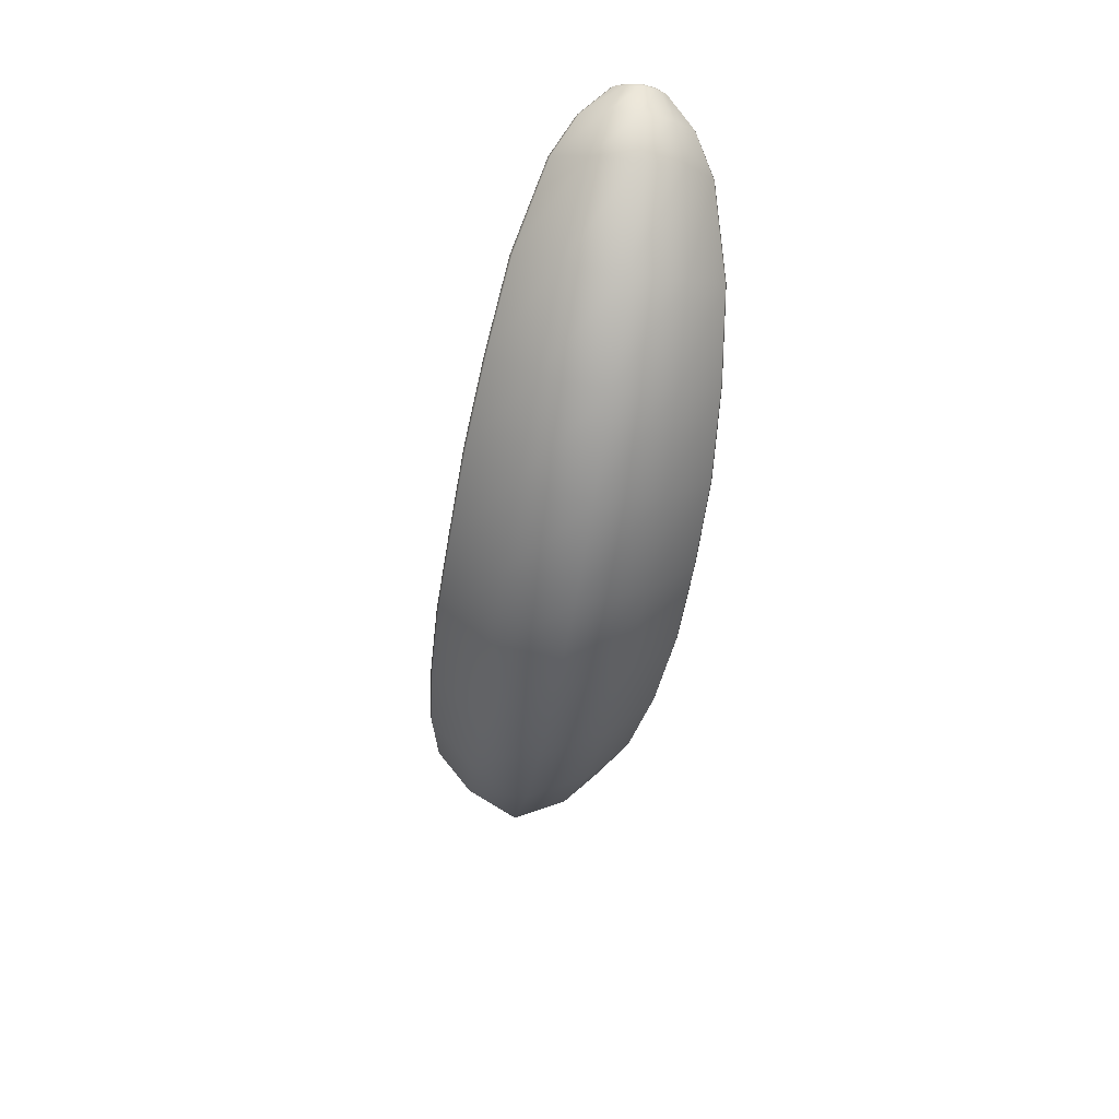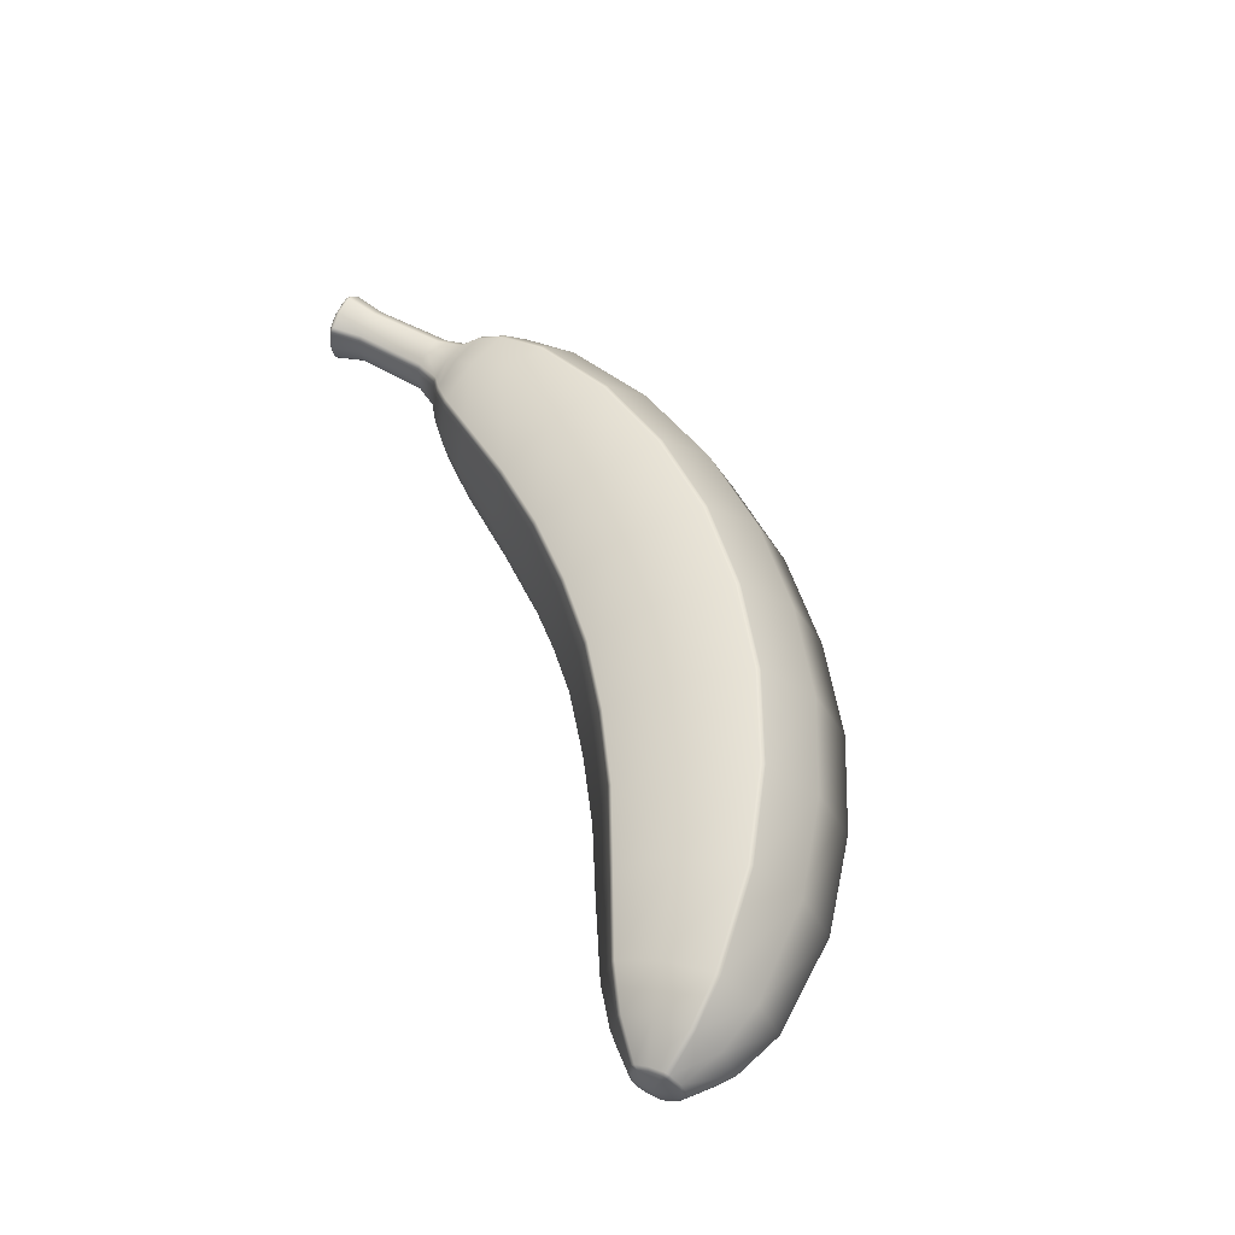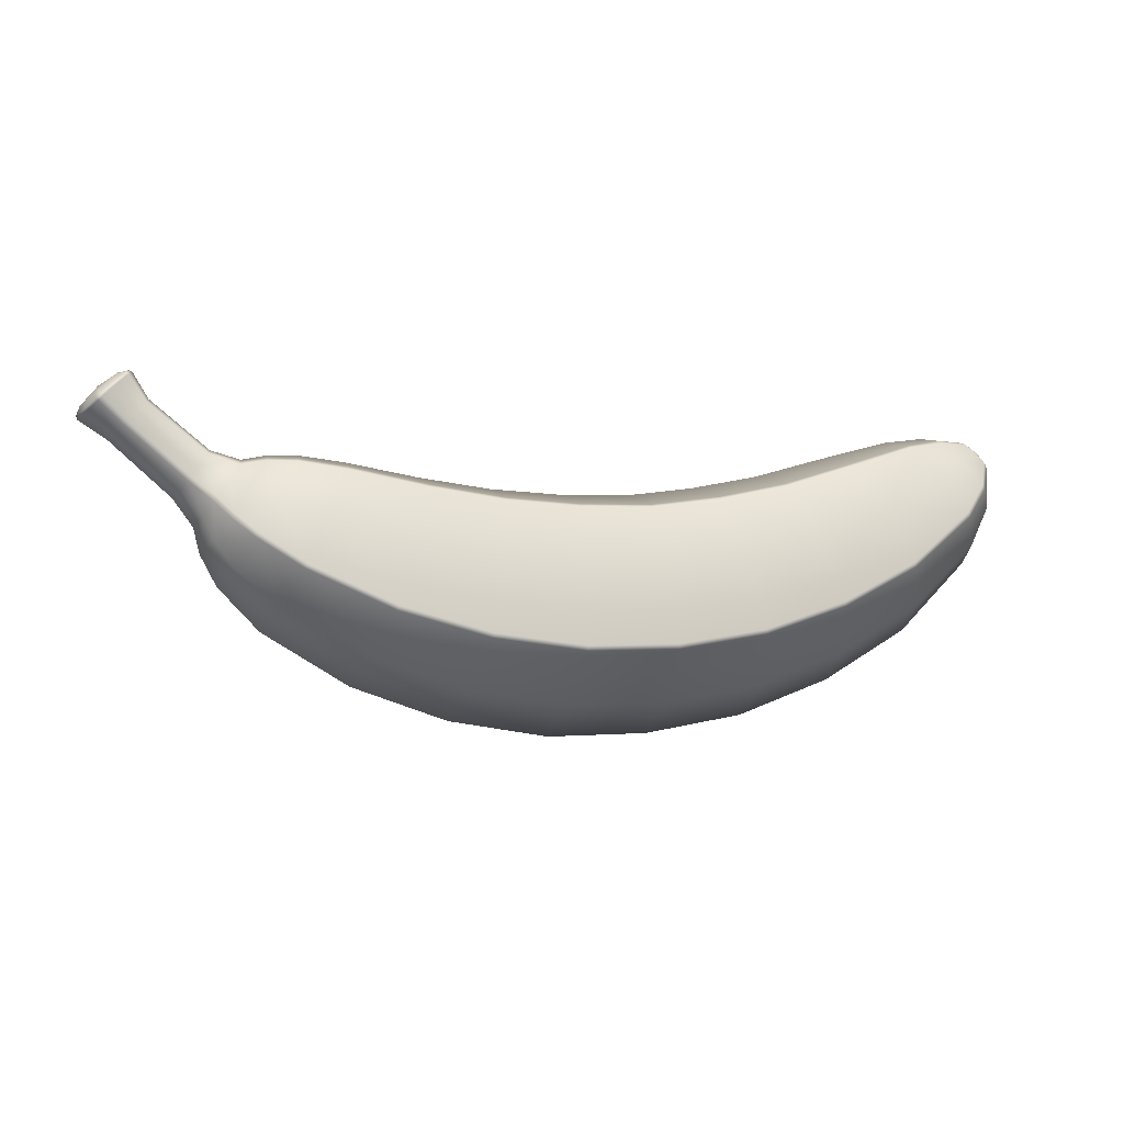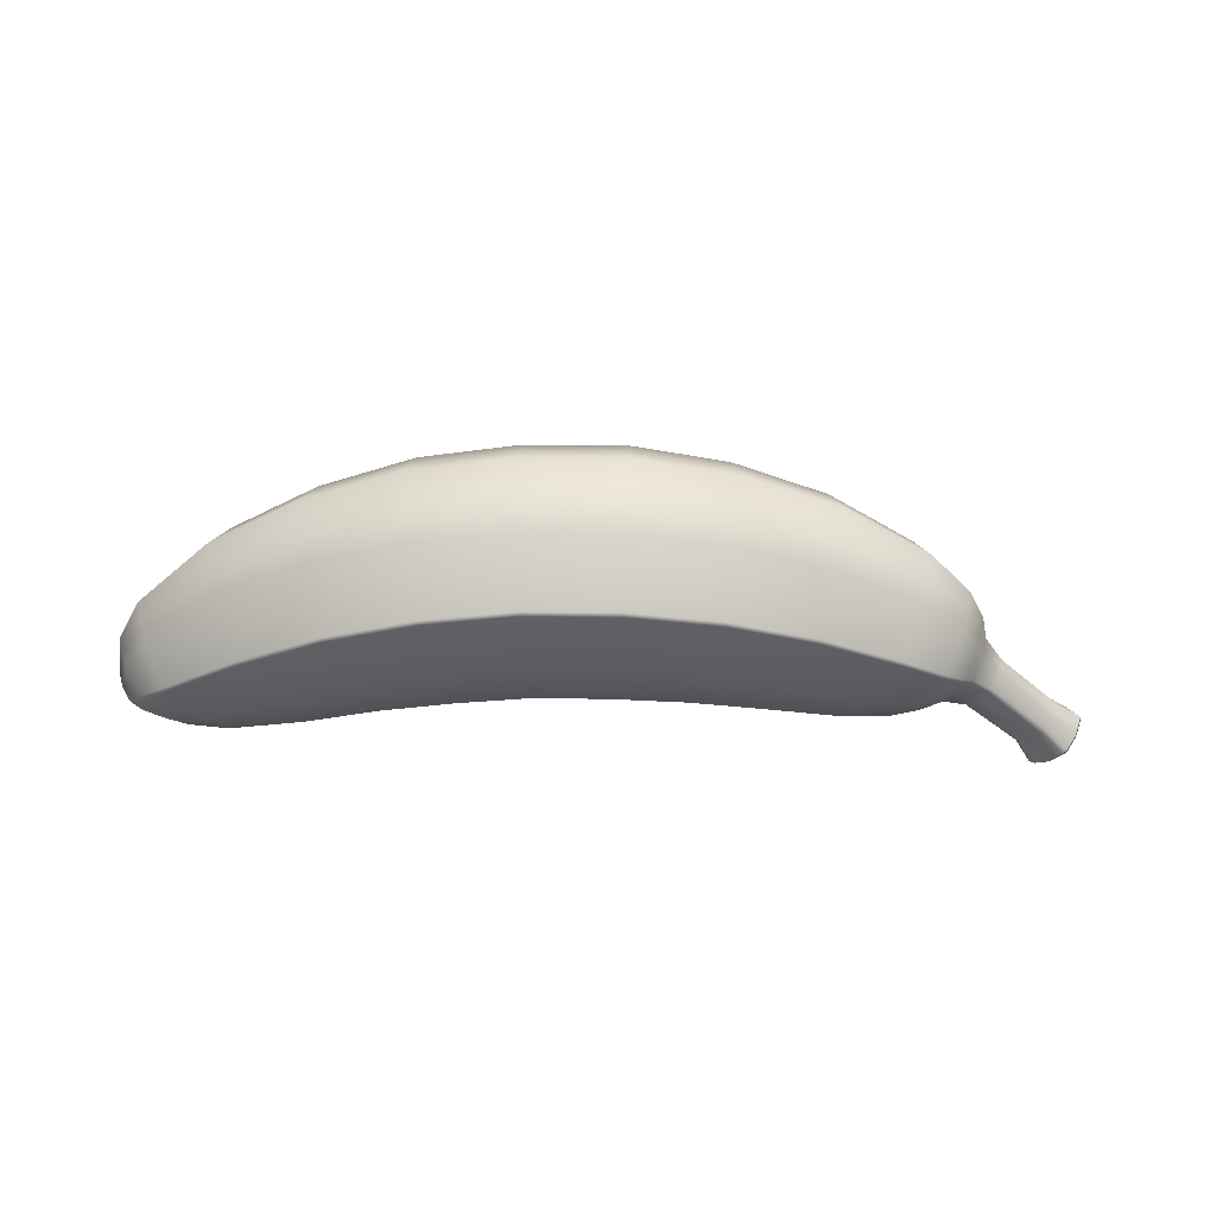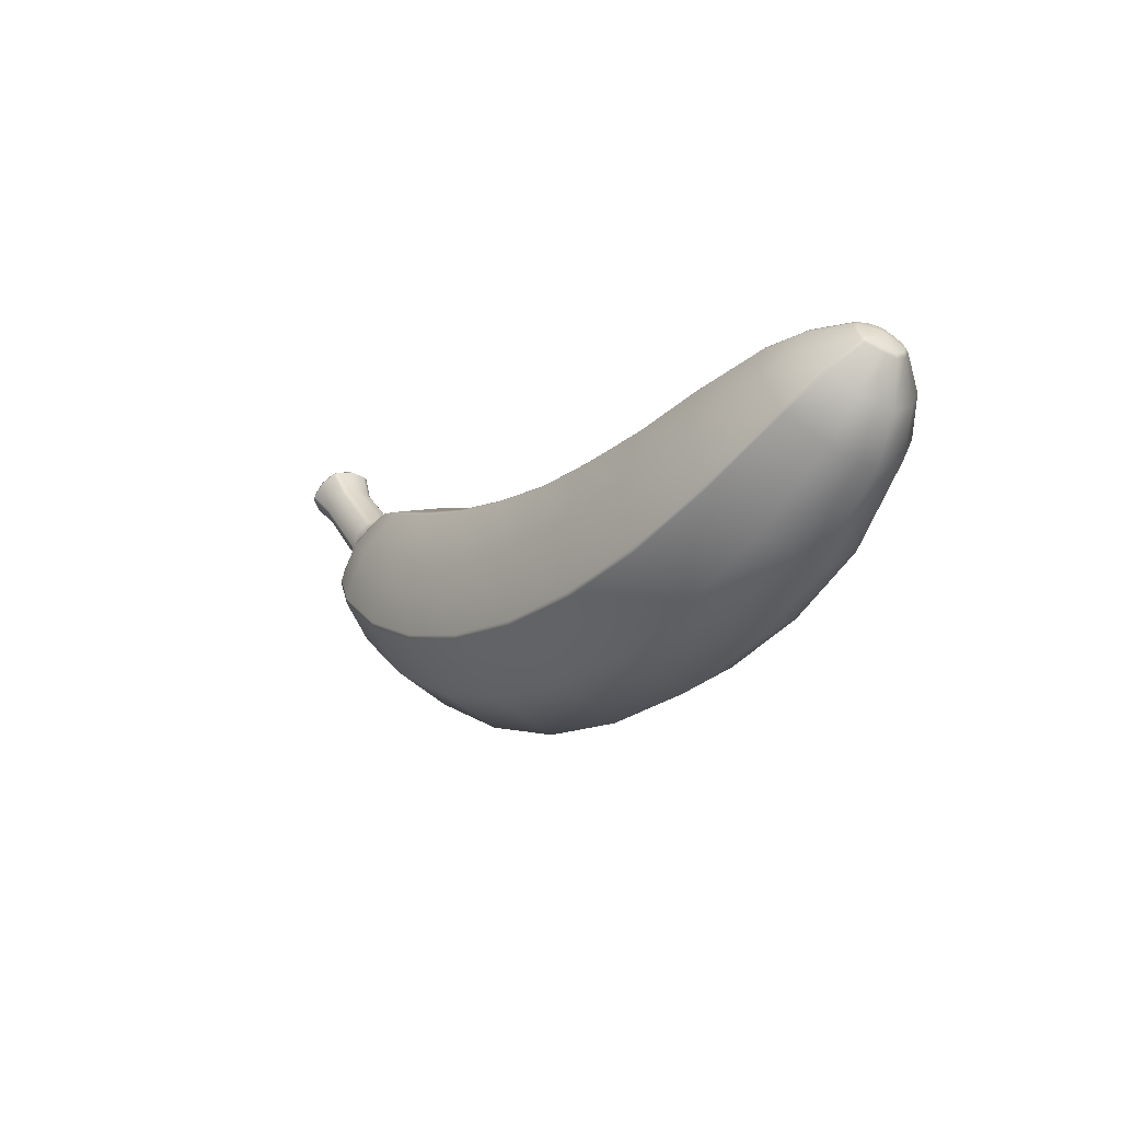
<metadata>
{"format":"obj","ext":"obj","renderer":"f3d","projection":"perspective","resolution":1024,"background":"white","views":[{"elev":-50.9,"azim":81.0,"up":"+Z"},{"elev":53.3,"azim":71.9,"up":"+Y"},{"elev":-3.0,"azim":-17.4,"up":"+Z"},{"elev":-51.1,"azim":178.3,"up":"+Y"},{"elev":-10.9,"azim":54.3,"up":"+Z"}]}
</metadata>
<code>
g default
v 1.349 0.0798 0.08057
v 1.349 -0.08638 0.08057
v 1.235 -0.1967 0.1067
v 1.146 -0.003291 0.2153
v 1.235 0.1901 0.1067
v 1.098 -0.2737 0.0353
v 0.9832 -0.003291 0.1947
v 1.098 0.2671 0.0353
v 0.8102 -0.3549 -0.1083
v 0.6901 -0.003291 0.1171
v 0.8102 0.3484 -0.1083
v 0.515 -0.3935 -0.2254
v 0.4164 -0.003291 0.04043
v 0.515 0.387 -0.2254
v 0.2099 -0.4177 -0.3066
v 0.1438 -0.003291 -0.01282
v 0.2099 0.4111 -0.3066
v -0.1017 -0.424 -0.3526
v -0.1282 -0.003291 -0.04805
v -0.1017 0.4174 -0.3526
v -0.4163 -0.4256 -0.3582
v -0.4018 -0.003291 -0.05172
v -0.4163 0.419 -0.3582
v -0.73 -0.4101 -0.328
v -0.6766 -0.003291 -0.03729
v -0.73 0.4035 -0.328
v -1.039 -0.3795 -0.2612
v -0.9544 -0.003291 -0.001387
v -1.039 0.3729 -0.2612
v -1.342 -0.3238 -0.1614
v -1.241 -0.003291 0.04825
v -1.342 0.3172 -0.1614
v -1.506 0.1948 -0.5007
v -1.547 -0.003291 -0.5857
v -1.506 -0.2014 -0.5007
v -1.678 -0.1414 -0.03774
v -1.621 -0.003291 0.04528
v -1.678 0.1348 -0.03774
v -1.769 0.08205 -0.1721
v -1.792 -0.003291 -0.2067
v -1.769 -0.08864 -0.1721
v -2.004 -0.09921 0.2056
v -2.082 -0.06257 0.124
v -2.102 -0.003291 0.103
v -2.082 0.05599 0.124
v -2.004 0.09262 0.2056
v -1.956 -0.003291 0.256
v -1.778 -0.1048 0.01724
v -1.85 -0.06603 -0.07829
v -1.868 -0.003291 -0.1029
v -1.85 0.05945 -0.07829
v -1.778 0.09822 0.01724
v -1.734 -0.003291 0.07629
v -2.108 -0.08833 0.3048
v -2.063 -0.003291 0.347
v -2.108 0.08175 0.3048
v -2.181 0.04927 0.2367
v -2.2 -0.003291 0.2191
v -2.181 -0.05585 0.2367
v 1.169 -0.138 0.1868
v 1.162 -0.1216 0.1961
v 1.162 0.115 0.1961
v 1.169 0.1314 0.1868
v 1.312 0.2045 0.01277
v 1.324 0.1982 -0.002206
v 1.324 -0.2048 -0.002206
v 1.312 -0.2111 0.01277
v 1.011 -0.1895 0.1562
v 1.004 -0.1731 0.1659
v 1.004 0.1665 0.1659
v 1.011 0.1829 0.1562
v 1.2 0.2878 -0.1059
v 1.211 0.2814 -0.1215
v 1.211 -0.288 -0.1215
v 1.2 -0.2944 -0.1059
v 0.7177 -0.2438 0.06525
v 0.7121 -0.2275 0.07583
v 0.7121 0.2209 0.07583
v 0.7177 0.2373 0.06525
v 0.9182 0.3757 -0.3109
v 0.9273 0.3694 -0.328
v 0.9273 -0.376 -0.328
v 0.9182 -0.3823 -0.3109
v 0.4387 -0.2697 -0.01972
v 0.4345 -0.2533 -0.008491
v 0.4345 0.2467 -0.008491
v 0.4387 0.2631 -0.01972
v 0.6037 0.4175 -0.4656
v 0.6103 0.4112 -0.4837
v 0.6103 -0.4177 -0.4837
v 0.6037 -0.4241 -0.4656
v 0.1586 -0.2858 -0.0787
v 0.156 -0.2694 -0.06702
v 0.156 0.2628 -0.06702
v 0.1586 0.2792 -0.0787
v 0.2697 0.4436 -0.5725
v 0.2739 0.4372 -0.5913
v 0.2739 -0.4438 -0.5913
v 0.2697 -0.4502 -0.5725
v -0.1223 -0.29 -0.1162
v -0.1234 -0.2736 -0.1043
v -0.1234 0.267 -0.1043
v -0.1223 0.2834 -0.1162
v -0.07767 0.4505 -0.6284
v -0.07601 0.4441 -0.6476
v -0.07601 -0.4507 -0.6476
v -0.07767 -0.457 -0.6284
v -0.4051 -0.2911 -0.1203
v -0.4045 -0.2747 -0.1083
v -0.4045 0.2681 -0.1083
v -0.4051 0.2845 -0.1203
v -0.4294 0.4522 -0.6359
v -0.4304 0.4458 -0.6551
v -0.4304 -0.4524 -0.6551
v -0.4294 -0.4588 -0.6359
v -0.6886 -0.2807 -0.1027
v -0.6864 -0.2643 -0.09088
v -0.6864 0.2577 -0.09088
v -0.6886 0.2741 -0.1027
v -0.7782 0.4354 -0.5909
v -0.7813 0.429 -0.61
v -0.7813 -0.4356 -0.61
v -0.7782 -0.442 -0.5909
v -0.9737 -0.2602 -0.06051
v -0.97 -0.2439 -0.04912
v -0.97 0.2373 -0.04912
v -0.9737 0.2537 -0.06051
v -1.116 0.4023 -0.4954
v -1.122 0.3959 -0.5137
v -1.122 -0.4025 -0.5137
v -1.116 -0.4088 -0.4954
v -1.265 -0.223 -0.000752
v -1.259 -0.2066 0.01004
v -1.259 0.2 0.01004
v -1.265 0.2164 -0.000752
v -1.433 0.342 -0.3489
v -1.441 0.3357 -0.3663
v -1.441 -0.3423 -0.3663
v -1.433 -0.3486 -0.3489
v -1.638 -0.1011 0.0204
v -1.631 -0.0848 0.03034
v -1.631 0.07822 0.03034
v -1.638 0.09456 0.0204
v -1.725 0.1448 -0.1077
v -1.736 0.1383 -0.1236
v -1.736 -0.1448 -0.1236
v -1.725 -0.1513 -0.1077
v 1.382 -0.003291 0.1563
v -1.749 -0.07667 0.05657
v -1.742 -0.06032 0.0662
v -1.749 0.07009 0.05657
v -1.742 0.05373 0.0662
v -1.825 0.09874 -0.04553
v -1.814 0.1052 -0.03013
v -1.814 -0.1118 -0.03013
v -1.825 -0.1053 -0.04553
v -1.964 -0.05657 0.2474
v -1.973 -0.07293 0.2387
v -2.042 -0.1057 0.1656
v -2.056 -0.09926 0.1516
v -2.056 0.09268 0.1516
v -2.042 0.09914 0.1656
v -1.973 0.06634 0.2387
v -1.964 0.04999 0.2474
v -2.079 -0.0657 0.3318
v -2.07 -0.04939 0.34
v -2.134 -0.003291 0.2981
v -2.07 0.04281 0.34
v -2.079 0.05912 0.3318
v -2.143 0.0874 0.2722
v -2.157 0.08081 0.2591
v -2.157 -0.08739 0.2591
v -2.143 -0.09398 0.2722
v -1.667 0.1563 -0.3566
v -1.737 0.1195 -0.2552
v -1.705 -0.003291 -0.4227
v -1.768 -0.003291 -0.3048
v -1.737 -0.1261 -0.2552
v -1.667 -0.1629 -0.3566
v -1.443 -0.1814 0.0284
v -1.552 -0.1427 0.03154
v -1.545 -0.1256 0.04208
v -1.437 -0.1651 0.0387
v -1.437 0.1586 0.0387
v -1.545 0.1191 0.04208
v -1.552 0.1361 0.03154
v -1.443 0.1748 0.0284
v -1.597 0.2748 -0.2377
v -1.677 0.2117 -0.1651
v -1.688 0.2055 -0.1811
v -1.607 0.2685 -0.2545
v -1.607 -0.2751 -0.2545
v -1.688 -0.212 -0.1811
v -1.677 -0.2183 -0.1651
v -1.597 -0.2814 -0.2377
v -1.514 -0.2615 -0.09402
v -1.611 -0.2021 -0.0584
v -1.533 -0.003291 0.06332
v -1.42 -0.003291 0.0682
v -1.611 0.1955 -0.0584
v -1.514 0.255 -0.09402
v -2.18 0.07069 0.195
v -2.186 0.06714 0.2079
v -2.206 -0.003291 0.17
v -2.211 -0.003291 0.1843
v -2.186 -0.07373 0.2079
v -2.18 -0.07727 0.195
v -2.035 -0.08878 0.3331
v -2.047 -0.08535 0.3388
v -2.038 -0.06901 0.347
v -2.026 -0.07243 0.3415
v -2.144 -0.1249 0.2292
v -2.152 -0.1192 0.2399
v -2.138 -0.1257 0.2531
v -2.13 -0.1314 0.2425
v -2.13 0.1248 0.2425
v -2.138 0.1191 0.2531
v -2.152 0.1126 0.2399
v -2.144 0.1183 0.2292
v -2.026 0.06585 0.3415
v -2.038 0.06243 0.347
v -2.047 0.07877 0.3388
v -2.035 0.0822 0.3331
v -2.078 -0.123 0.2921
v -2.088 -0.1175 0.2999
v -2.078 0.1164 0.2921
v -2.088 0.1109 0.2999
v -2.015 -0.003291 0.3522
v -2.028 -0.003291 0.3569
v 1.304 -0.05566 0.1987
v 1.319 -0.04715 0.1949
v 1.326 -0.06197 0.1869
v 1.312 -0.07195 0.1898
v 1.312 0.06537 0.1898
v 1.326 0.05539 0.1869
v 1.319 0.04057 0.1949
v 1.304 0.04907 0.1987
v 1.392 0.09125 0.1016
v 1.394 0.07714 0.112
v 1.382 0.08288 0.125
v 1.379 0.0977 0.1159
v 1.379 -0.1043 0.1159
v 1.382 -0.08946 0.125
v 1.394 -0.08372 0.112
v 1.392 -0.09783 0.1016
v 1.342 -0.09802 0.1562
v 1.352 -0.08367 0.159
v 1.296 -0.003291 0.2073
v 1.313 -0.003291 0.202
v 1.342 0.09143 0.1562
v 1.352 0.07709 0.159
v 1.379 0.1162 -0.06904
v 1.416 -0.003291 -0.1133
v 1.284 0.1638 -0.2226
v 1.33 -0.003291 -0.2873
v 1.005 0.214 -0.4731
v 1.053 -0.003291 -0.5646
v 0.6747 0.2379 -0.6555
v 0.7148 -0.003291 -0.7633
v 0.3168 0.2528 -0.7818
v 0.3436 -0.003291 -0.901
v -0.0587 0.2567 -0.8453
v -0.04792 -0.003291 -0.9689
v -0.4398 0.2577 -0.8541
v -0.4457 -0.003291 -0.9785
v -0.8163 0.2481 -0.7983
v -0.8379 -0.003291 -0.9163
v -1.177 0.2292 -0.6815
v -1.211 -0.003291 -0.787
v 1.417 0.05525 0.07348
v 1.415 0.04664 0.08865
v 1.436 -0.003291 0.05217
v 1.432 -0.003291 0.07051
v 1.379 -0.1228 -0.06904
v 1.284 -0.1704 -0.2226
v 1.005 -0.2206 -0.4731
v 0.6747 -0.2445 -0.6555
v 0.3168 -0.2594 -0.7818
v -0.0587 -0.2633 -0.8453
v -0.4398 -0.2643 -0.8541
v -0.8163 -0.2547 -0.7983
v -1.177 -0.2358 -0.6815
v 1.417 -0.06184 0.07348
v 1.415 -0.05322 0.08865
g FoodTallRLowerArm
f 39 40 50 51
f 40 41 49 50
f 50 49 43 44
f 51 50 44 45
f 60 61 69 68
f 62 63 71 70
f 64 65 73 72
f 66 67 75 74
f 68 69 77 76
f 70 71 79 78
f 72 73 81 80
f 74 75 83 82
f 76 77 85 84
f 78 79 87 86
f 80 81 89 88
f 82 83 91 90
f 84 85 93 92
f 86 87 95 94
f 88 89 97 96
f 90 91 99 98
f 92 93 101 100
f 94 95 103 102
f 96 97 105 104
f 98 99 107 106
f 100 101 109 108
f 102 103 111 110
f 104 105 113 112
f 106 107 115 114
f 108 109 117 116
f 110 111 119 118
f 112 113 121 120
f 114 115 123 122
f 116 117 125 124
f 118 119 127 126
f 120 121 129 128
f 122 123 131 130
f 124 125 133 132
f 126 127 135 134
f 128 129 137 136
f 130 131 139 138
f 140 141 150 149
f 142 143 151 152
f 144 145 153 154
f 146 147 155 156
f 149 150 157 158
f 152 151 163 164
f 154 153 161 162
f 156 155 159 160
f 165 166 167
f 167 172 173
f 167 168 169
f 167 170 171
f 3 60 68 6
f 61 4 7 69
f 4 62 70 7
f 63 5 8 71
f 5 64 72 8
f 67 3 6 75
f 6 68 76 9
f 69 7 10 77
f 7 70 78 10
f 71 8 11 79
f 8 72 80 11
f 75 6 9 83
f 9 76 84 12
f 77 10 13 85
f 10 78 86 13
f 79 11 14 87
f 11 80 88 14
f 83 9 12 91
f 12 84 92 15
f 85 13 16 93
f 13 86 94 16
f 87 14 17 95
f 14 88 96 17
f 91 12 15 99
f 15 92 100 18
f 93 16 19 101
f 16 94 102 19
f 95 17 20 103
f 17 96 104 20
f 99 15 18 107
f 18 100 108 21
f 101 19 22 109
f 19 102 110 22
f 103 20 23 111
f 20 104 112 23
f 107 18 21 115
f 21 108 116 24
f 109 22 25 117
f 22 110 118 25
f 111 23 26 119
f 23 112 120 26
f 115 21 24 123
f 24 116 124 27
f 117 25 28 125
f 25 118 126 28
f 119 26 29 127
f 26 120 128 29
f 123 24 27 131
f 27 124 132 30
f 125 28 31 133
f 28 126 134 31
f 127 29 32 135
f 29 128 136 32
f 131 27 30 139
f 54 165 167
f 166 55 167
f 55 168 167
f 169 56 167
f 56 170 167
f 171 57 167
f 57 58 167
f 58 59 167
f 59 172 167
f 173 54 167
f 36 140 149 48
f 141 37 53 150
f 37 142 152 53
f 143 38 52 151
f 38 144 154 52
f 145 39 51 153
f 41 146 156 49
f 147 36 48 155
f 48 149 158 42
f 155 48 42 159
f 49 156 160 43
f 153 51 45 161
f 52 154 162 46
f 151 52 46 163
f 53 152 164 47
f 150 53 47 157
f 174 175 190 191
f 175 174 176 177
f 177 176 179 178
f 178 179 192 193
f 180 181 197 196
f 181 180 183 182
f 182 183 199 198
f 184 185 198 199
f 185 184 187 186
f 186 187 201 200
f 188 189 200 201
f 189 188 191 190
f 193 192 195 194
f 194 195 196 197
f 33 34 176 174
f 34 35 179 176
f 175 177 40 39
f 177 178 41 40
f 132 133 183 180
f 134 135 187 184
f 136 137 191 188
f 138 139 195 192
f 181 182 141 140
f 185 186 143 142
f 189 190 145 144
f 193 194 147 146
f 30 132 180 196
f 133 31 199 183
f 31 134 184 199
f 135 32 201 187
f 32 136 188 201
f 137 33 174 191
f 35 138 192 179
f 139 30 196 195
f 197 181 140 36
f 182 198 37 141
f 198 185 142 37
f 186 200 38 143
f 200 189 144 38
f 190 175 39 145
f 178 193 146 41
f 194 197 36 147
f 202 203 218 219
f 203 202 204 205
f 205 204 207 206
f 206 207 212 213
f 208 209 225 224
f 209 208 211 210
f 210 211 228 229
f 213 212 215 214
f 214 215 224 225
f 216 217 227 226
f 217 216 219 218
f 220 221 229 228
f 221 220 223 222
f 222 223 226 227
f 44 43 207 204
f 45 44 204 202
f 203 205 58 57
f 205 206 59 58
f 209 210 166 165
f 211 208 158 157
f 213 214 173 172
f 215 212 160 159
f 217 218 171 170
f 219 216 162 161
f 221 222 169 168
f 223 220 164 163
f 42 158 208 224
f 159 42 224 215
f 43 160 212 207
f 161 45 202 219
f 46 162 216 226
f 163 46 226 223
f 47 164 220 228
f 157 47 228 211
f 225 209 165 54
f 210 229 55 166
f 229 221 168 55
f 222 227 56 169
f 227 217 170 56
f 218 203 57 171
f 206 213 172 59
f 214 225 54 173
f 230 231 249 248
f 231 230 233 232
f 232 233 246 247
f 234 235 251 250
f 235 234 237 236
f 236 237 248 249
f 239 238 241 240
f 240 241 250 251
f 242 243 247 246
f 243 242 245 244
f 231 232 148
f 233 230 61 60
f 235 236 148
f 237 234 63 62
f 239 240 148
f 241 238 65 64
f 243 244 148
f 245 242 67 66
f 246 233 60 3
f 230 248 4 61
f 248 237 62 4
f 234 250 5 63
f 250 241 64 5
f 242 246 3 67
f 232 247 148
f 249 231 148
f 236 249 148
f 251 235 148
f 240 251 148
f 247 243 148
f 239 1 238
f 245 2 244
f 252 253 255 254
f 254 255 257 256
f 256 257 259 258
f 258 259 261 260
f 260 261 263 262
f 262 263 265 264
f 264 265 267 266
f 266 267 269 268
f 268 269 34 33
f 65 252 254 73
f 73 254 256 81
f 81 256 258 89
f 89 258 260 97
f 97 260 262 105
f 105 262 264 113
f 113 264 266 121
f 121 266 268 129
f 129 268 33 137
f 270 271 273 272
f 271 270 238 239
f 270 272 253 252
f 238 270 252 65
f 271 239 148
f 273 271 148
f 253 274 275 255
f 255 275 276 257
f 257 276 277 259
f 259 277 278 261
f 261 278 279 263
f 263 279 280 265
f 265 280 281 267
f 267 281 282 269
f 269 282 35 34
f 274 66 74 275
f 275 74 82 276
f 276 82 90 277
f 277 90 98 278
f 278 98 106 279
f 279 106 114 280
f 280 114 122 281
f 281 122 130 282
f 282 130 138 35
f 272 273 284 283
f 283 284 244 245
f 272 283 274 253
f 283 245 66 274
f 284 273 148
f 244 284 148

</code>
